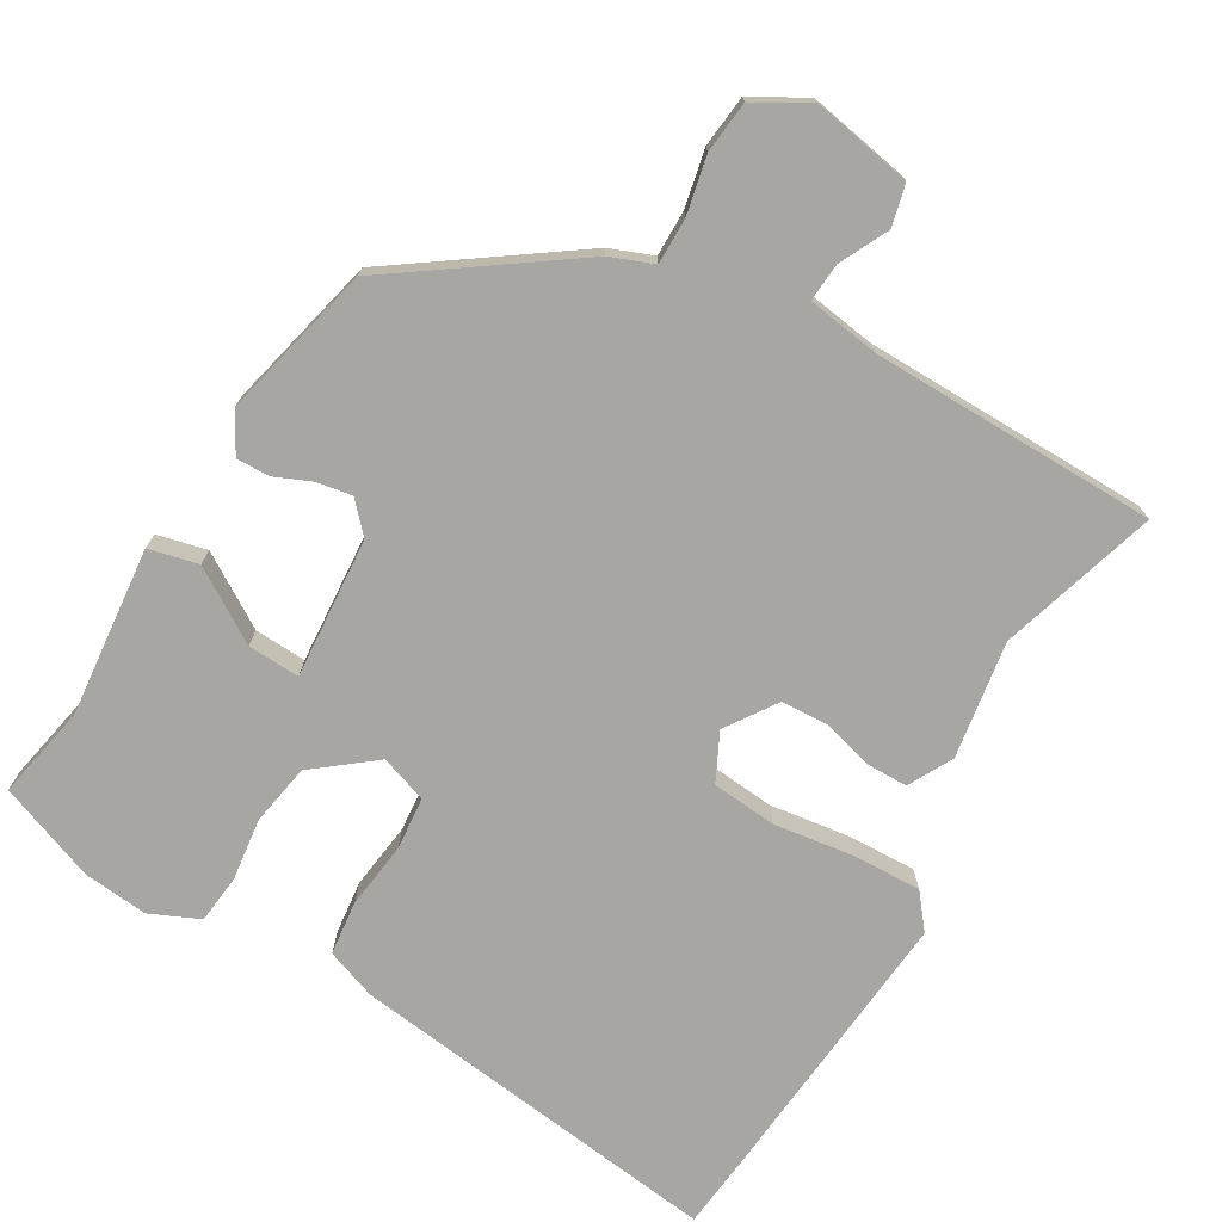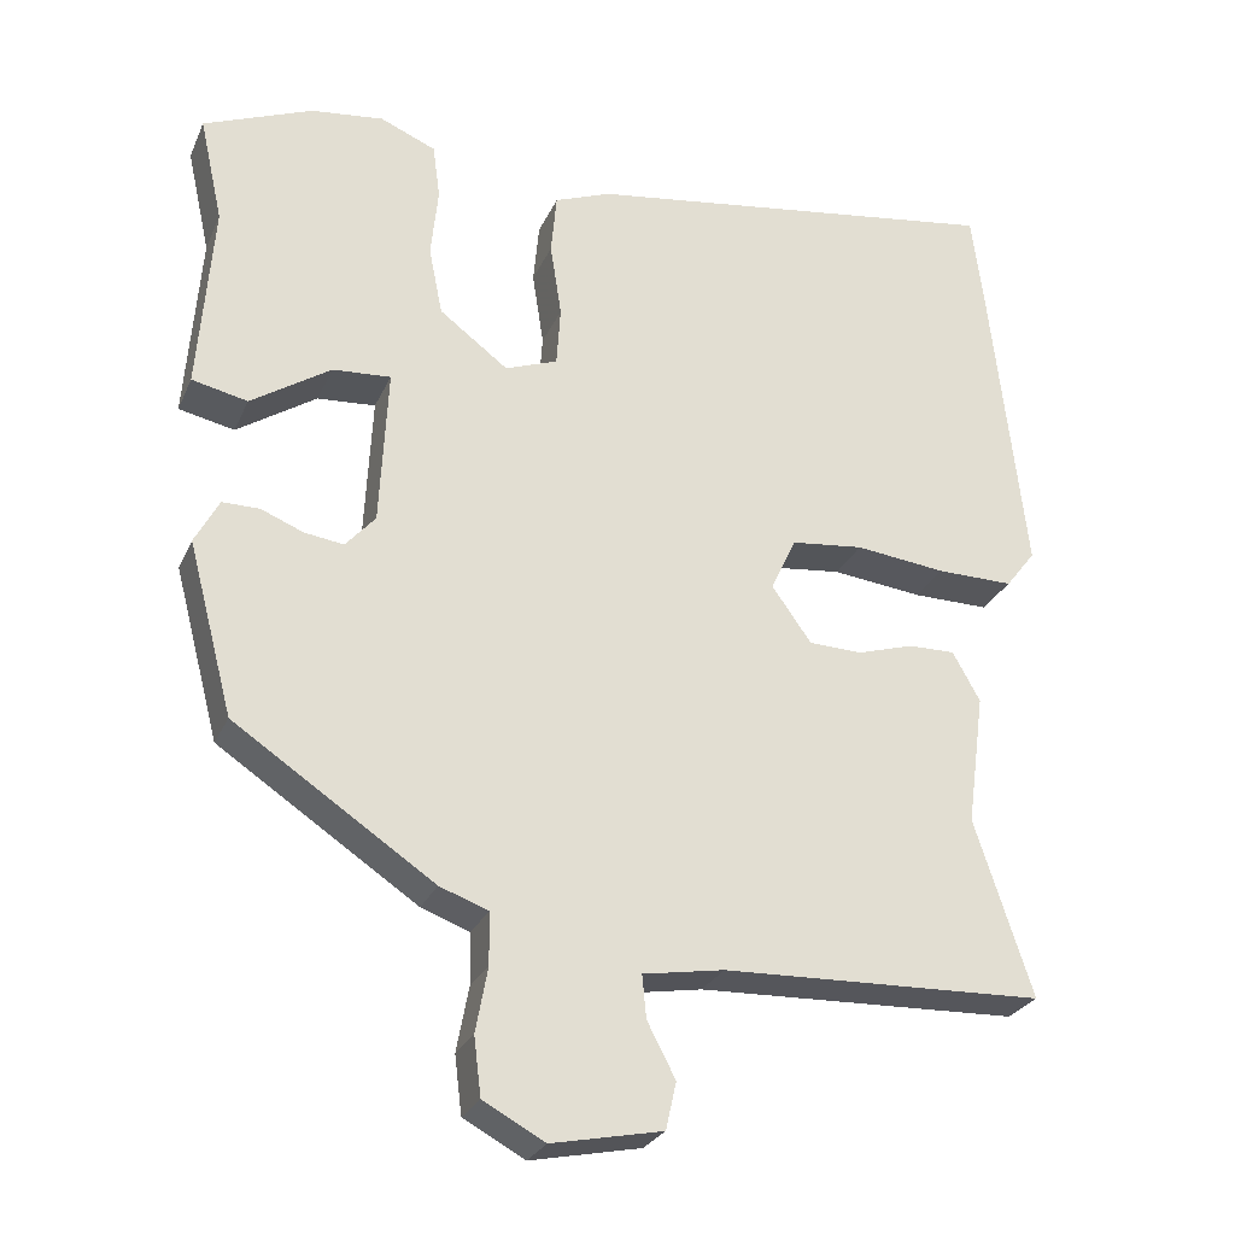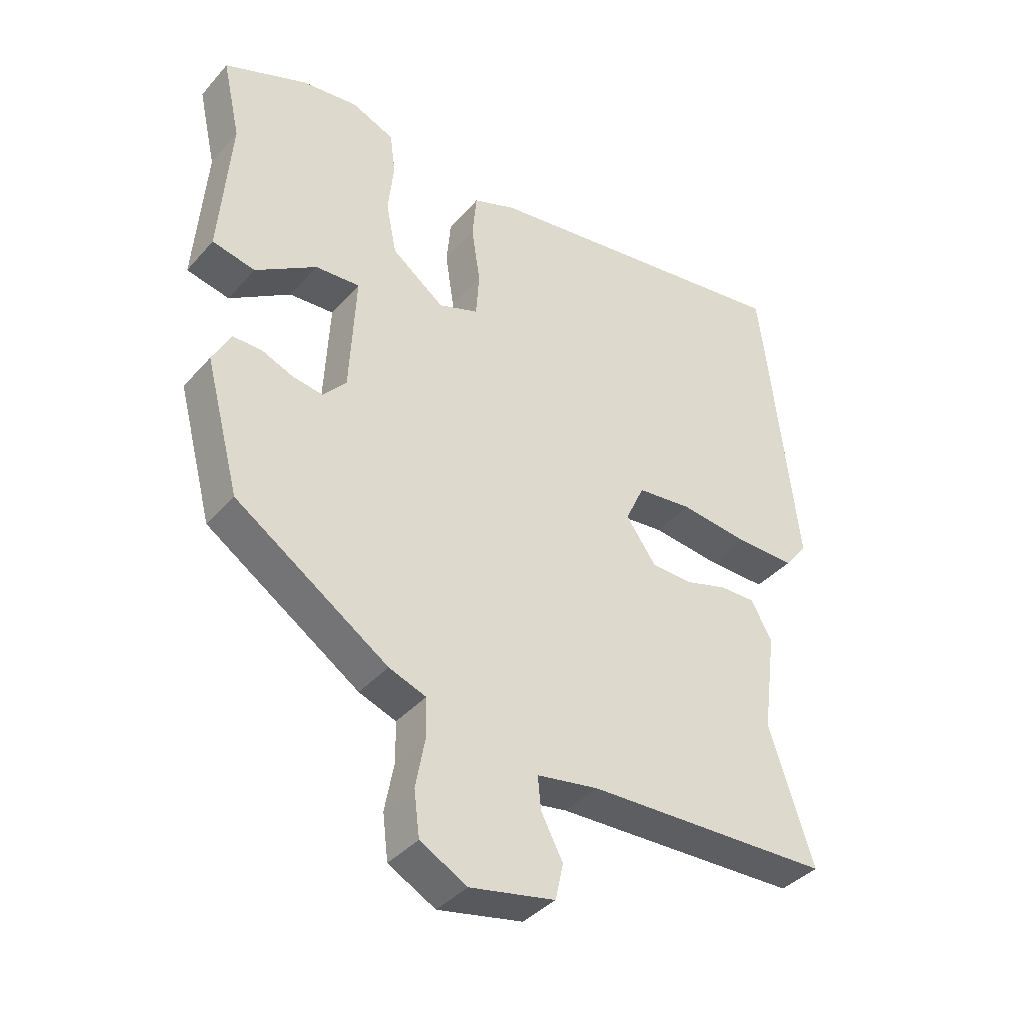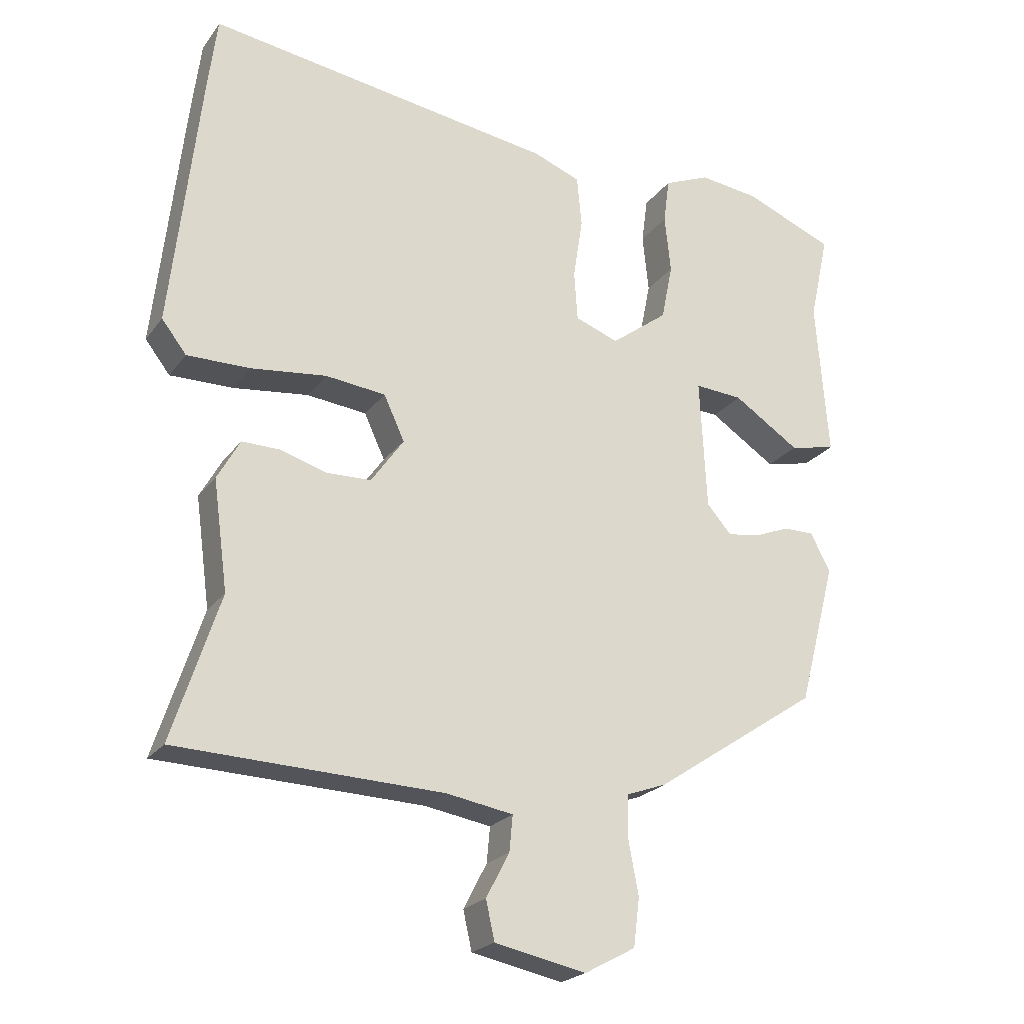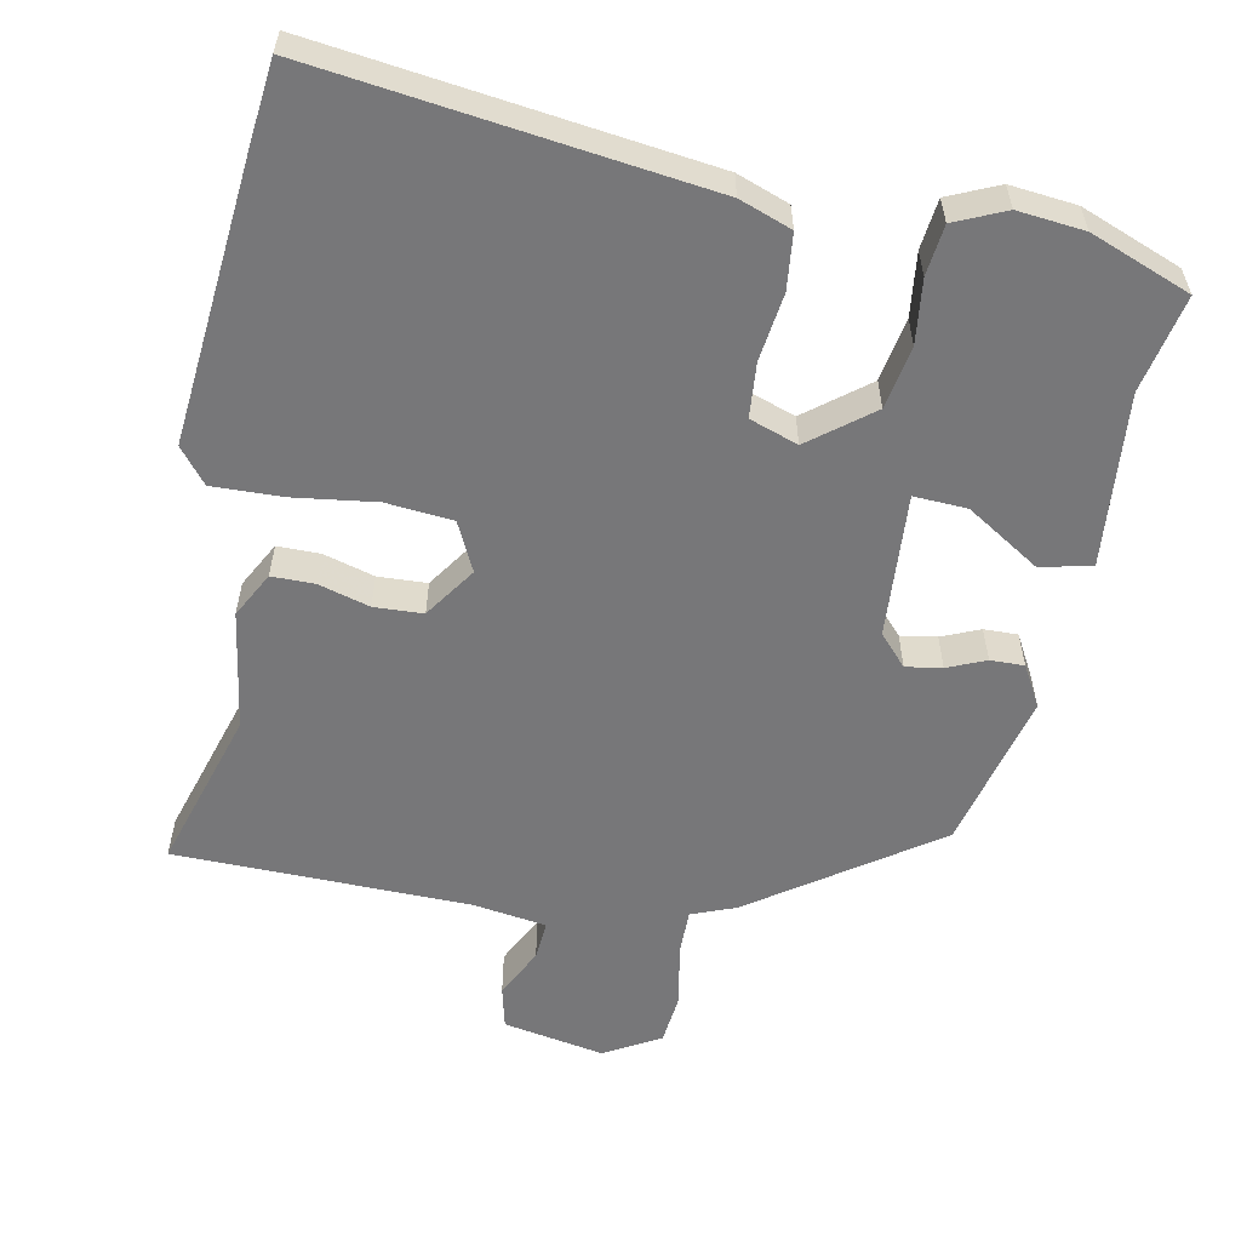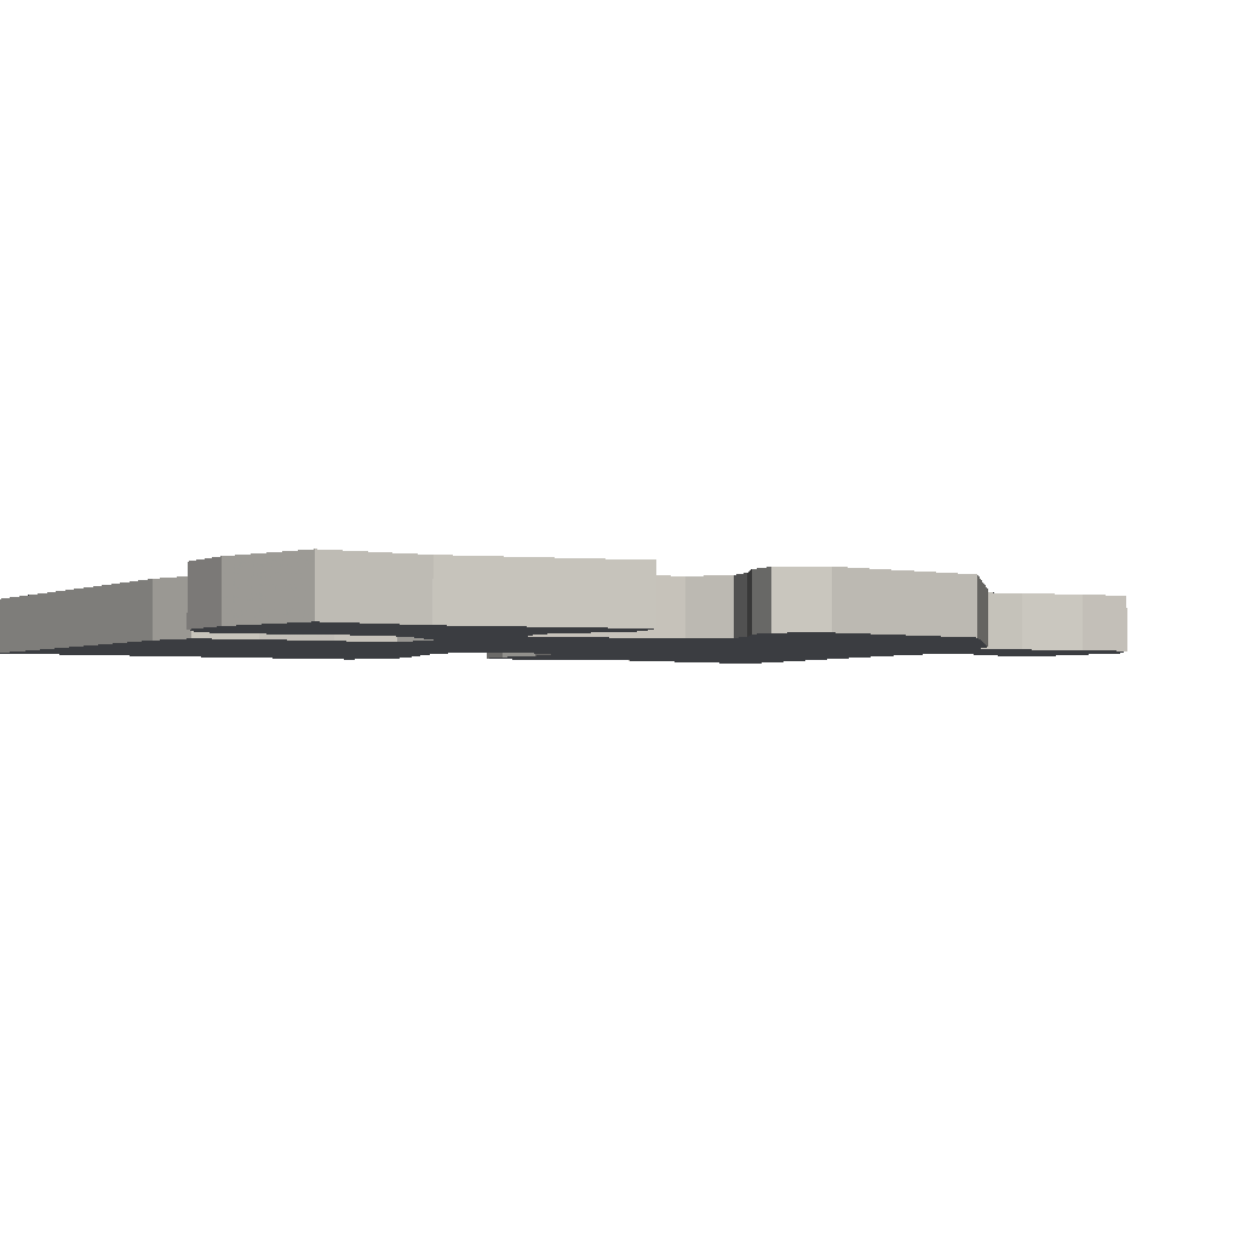
<metadata>
{"format":"obj","ext":"obj","renderer":"f3d","projection":"perspective","resolution":1024,"background":"white","views":[{"elev":-74.1,"azim":150.9,"up":"+Y"},{"elev":-27.0,"azim":159.8,"up":"+Z"},{"elev":-39.0,"azim":143.5,"up":"+Z"},{"elev":-22.7,"azim":-26.7,"up":"+Z"},{"elev":-57.2,"azim":-10.1,"up":"+Y"},{"elev":-2.6,"azim":66.2,"up":"+Y"}]}
</metadata>
<code>
v -0.507 0.07 -0.522
v -0.436 0.07 -0.304
v -0.458 0.07 -0.141
v -0.424 0.07 -0.08
v -0.366 0.07 -0.081
v -0.297 0.07 -0.102
v -0.231 0.07 -0.1
v -0.182 0.07 -0.031
v -0.213 0.07 0.036
v -0.303 0.07 0.046
v -0.415 0.07 0.033
v -0.51 0.07 0.032
v -0.547 0.07 0.08
v -0.504 0.07 0.466
v -0.49 0.07 0.578
v 0.033 0.07 0.501
v 0.103 0.07 0.474
v 0.11 0.07 0.398
v 0.096 0.07 0.306
v 0.101 0.07 0.232
v 0.166 0.07 0.208
v 0.251 0.07 0.272
v 0.268 0.07 0.357
v 0.259 0.07 0.444
v 0.268 0.07 0.512
v 0.337 0.07 0.541
v 0.427 0.07 0.53
v 0.562 0.07 0.475
v 0.533 0.07 0.344
v 0.551 0.07 0.109
v 0.482 0.07 0.094
v 0.383 0.07 0.159
v 0.311 0.07 0.164
v 0.321 0.07 -0.032
v 0.358 0.07 -0.074
v 0.407 0.07 -0.067
v 0.459 0.07 -0.046
v 0.505 0.07 -0.046
v 0.535 0.07 -0.102
v 0.479 0.07 -0.315
v 0.232 0.07 -0.48
v 0.172 0.07 -0.502
v 0.171 0.07 -0.566
v 0.186 0.07 -0.646
v 0.177 0.07 -0.718
v 0.101 0.07 -0.759
v -0.036 0.07 -0.731
v -0.049 0.07 -0.673
v -0.014 0.07 -0.606
v -0.009 0.07 -0.553
v -0.109 0.07 -0.536
v -0.507 0 -0.522
v -0.436 0 -0.304
v -0.458 0 -0.141
v -0.424 0 -0.08
v -0.366 0 -0.081
v -0.297 0 -0.102
v -0.231 0 -0.1
v -0.182 0 -0.031
v -0.213 0 0.036
v -0.303 0 0.046
v -0.415 0 0.033
v -0.51 0 0.032
v -0.547 0 0.08
v -0.504 0 0.466
v -0.49 0 0.578
v 0.033 0 0.501
v 0.103 0 0.474
v 0.11 0 0.398
v 0.096 0 0.306
v 0.101 0 0.232
v 0.166 0 0.208
v 0.251 0 0.272
v 0.268 0 0.357
v 0.259 0 0.444
v 0.268 0 0.512
v 0.337 0 0.541
v 0.427 0 0.53
v 0.562 0 0.475
v 0.533 0 0.344
v 0.551 0 0.109
v 0.482 0 0.094
v 0.383 0 0.159
v 0.311 0 0.164
v 0.321 0 -0.032
v 0.358 0 -0.074
v 0.407 0 -0.067
v 0.459 0 -0.046
v 0.505 0 -0.046
v 0.535 0 -0.102
v 0.479 0 -0.315
v 0.232 0 -0.48
v 0.172 0 -0.502
v 0.171 0 -0.566
v 0.186 0 -0.646
v 0.177 0 -0.718
v 0.101 0 -0.759
v -0.036 0 -0.731
v -0.049 0 -0.673
v -0.014 0 -0.606
v -0.009 0 -0.553
v -0.109 0 -0.536
f 47 48 49
f 46 47 49
f 45 46 49
f 44 45 49
f 43 44 49
f 42 43 49 50
f 42 50 51
f 41 42 51
f 40 41 51
f 39 40 51
f 38 39 51
f 37 38 51
f 36 37 51
f 29 30 31 32
f 29 32 33
f 28 29 33
f 27 28 33
f 26 27 33
f 25 26 33
f 24 25 33
f 23 24 33
f 22 23 33 34
f 17 18 19
f 16 17 19
f 15 16 19
f 14 15 19
f 13 14 19
f 12 13 19
f 11 12 19
f 10 11 19
f 9 10 19 20
f 8 9 20 21
f 4 5 6
f 3 4 6
f 2 3 6
f 2 6 7
f 51 1 2
f 36 51 2
f 35 36 2
f 21 22 34
f 7 8 21 34
f 2 7 34 35
f 100 99 98
f 100 98 97
f 100 97 96
f 100 96 95
f 100 95 94
f 101 100 94 93
f 102 101 93
f 102 93 92
f 102 92 91
f 102 91 90
f 102 90 89
f 102 89 88
f 102 88 87
f 83 82 81 80
f 84 83 80
f 84 80 79
f 84 79 78
f 84 78 77
f 84 77 76
f 84 76 75
f 84 75 74
f 85 84 74 73
f 70 69 68
f 70 68 67
f 70 67 66
f 70 66 65
f 70 65 64
f 70 64 63
f 70 63 62
f 70 62 61
f 71 70 61 60
f 72 71 60 59
f 57 56 55
f 57 55 54
f 57 54 53
f 58 57 53
f 53 52 102
f 53 102 87
f 53 87 86
f 85 73 72
f 85 72 59 58
f 86 85 58 53
f 1 52 53 2
f 2 53 54 3
f 3 54 55 4
f 4 55 56 5
f 5 56 57 6
f 6 57 58 7
f 7 58 59 8
f 8 59 60 9
f 9 60 61 10
f 10 61 62 11
f 11 62 63 12
f 12 63 64 13
f 13 64 65 14
f 14 65 66 15
f 15 66 67 16
f 16 67 68 17
f 17 68 69 18
f 18 69 70 19
f 19 70 71 20
f 20 71 72 21
f 21 72 73 22
f 22 73 74 23
f 23 74 75 24
f 24 75 76 25
f 25 76 77 26
f 26 77 78 27
f 27 78 79 28
f 28 79 80 29
f 29 80 81 30
f 30 81 82 31
f 31 82 83 32
f 32 83 84 33
f 33 84 85 34
f 34 85 86 35
f 35 86 87 36
f 36 87 88 37
f 37 88 89 38
f 38 89 90 39
f 39 90 91 40
f 40 91 92 41
f 41 92 93 42
f 42 93 94 43
f 43 94 95 44
f 44 95 96 45
f 45 96 97 46
f 46 97 98 47
f 47 98 99 48
f 48 99 100 49
f 49 100 101 50
f 50 101 102 51
f 51 102 52 1

</code>
